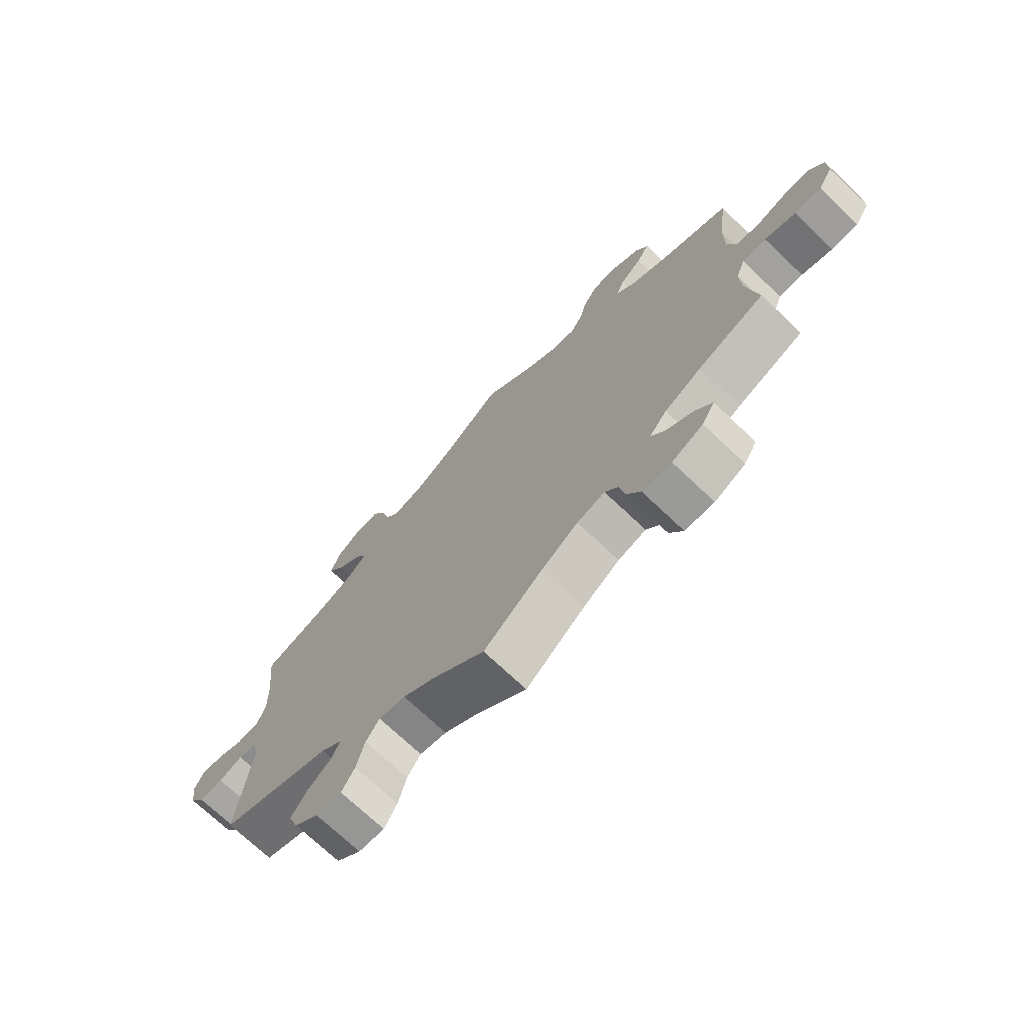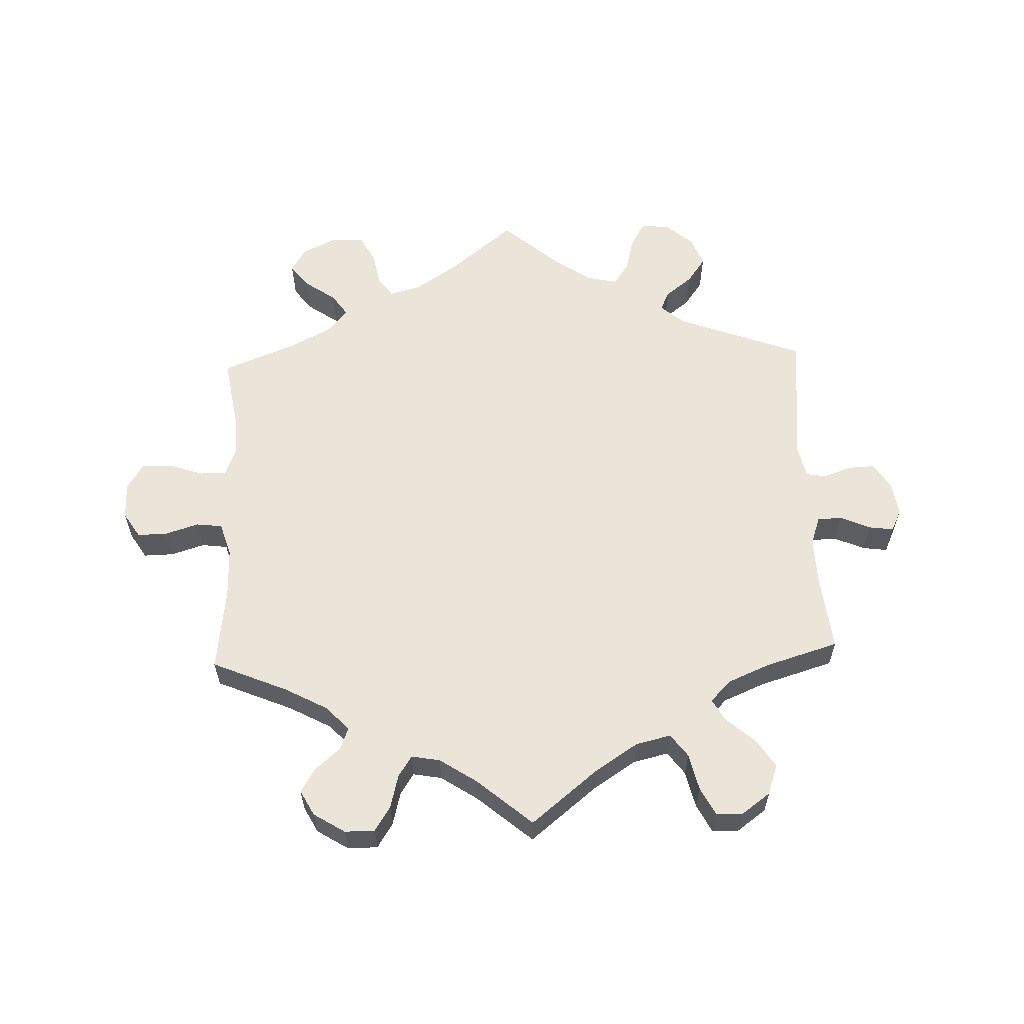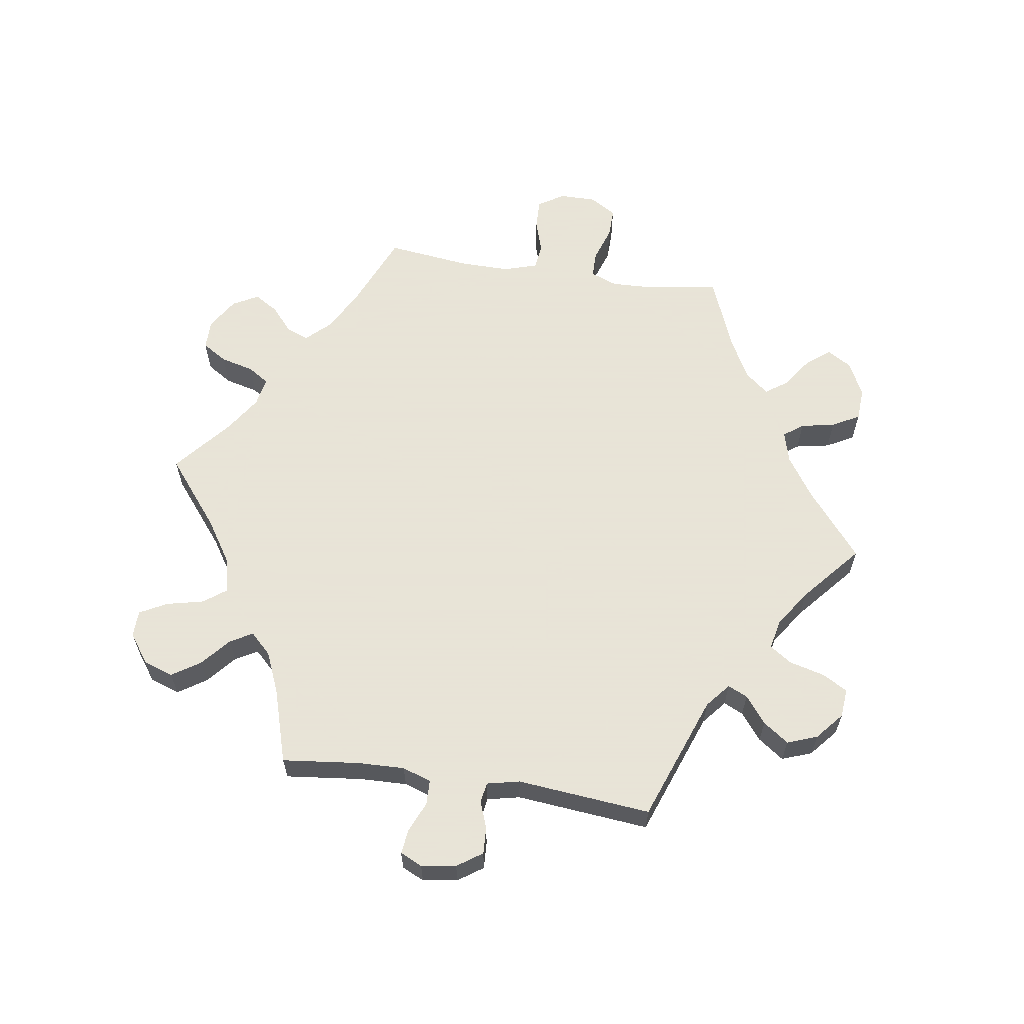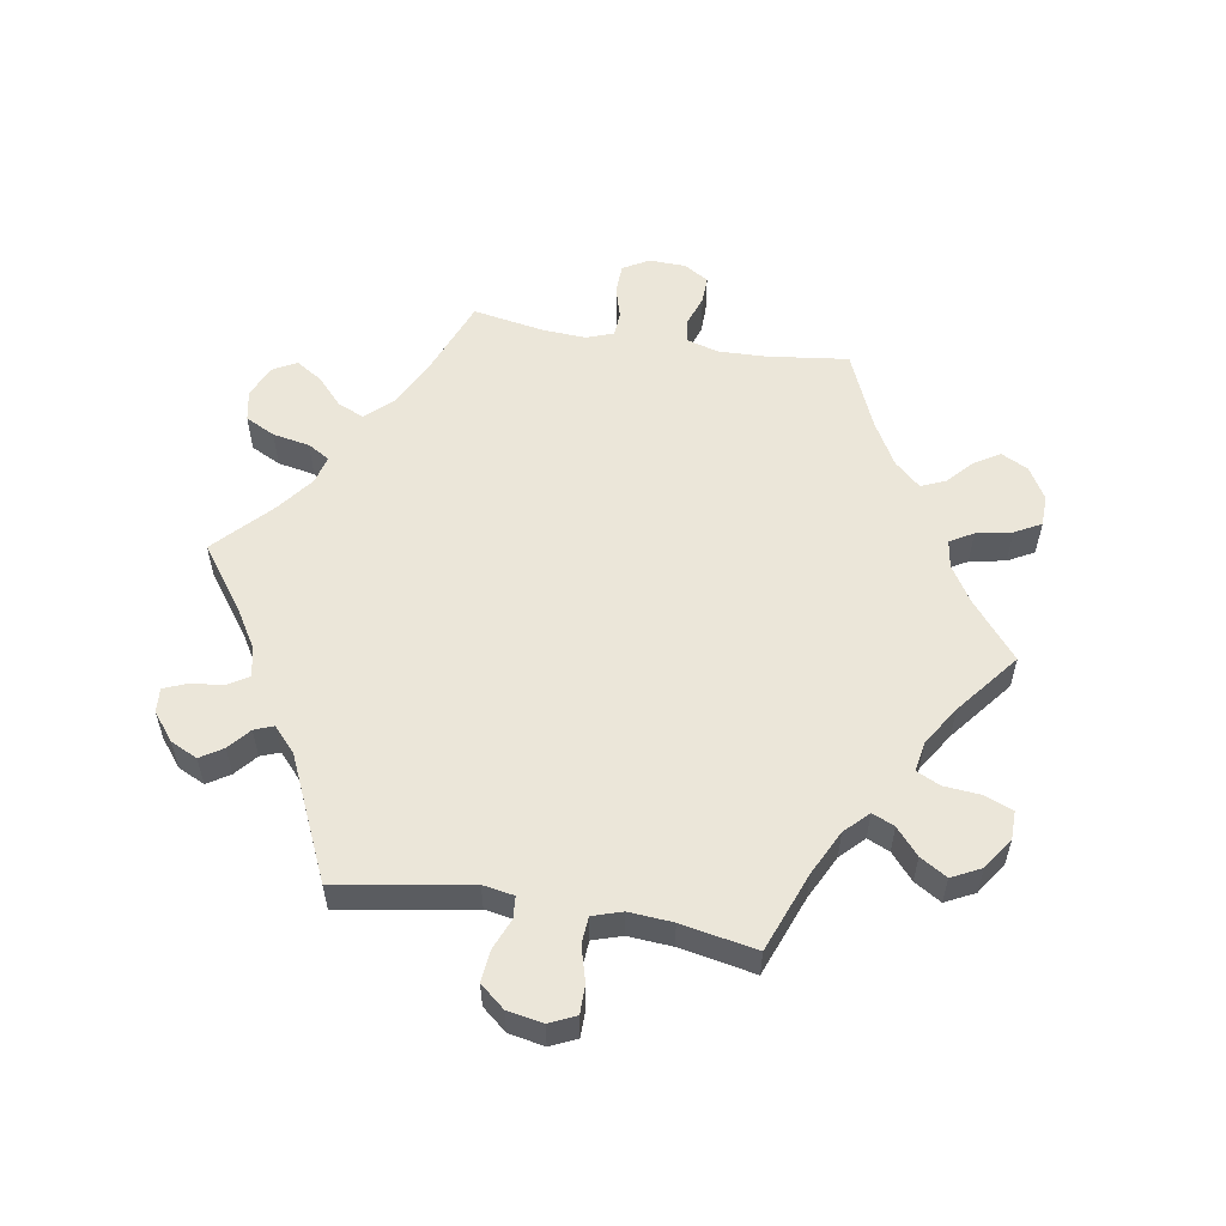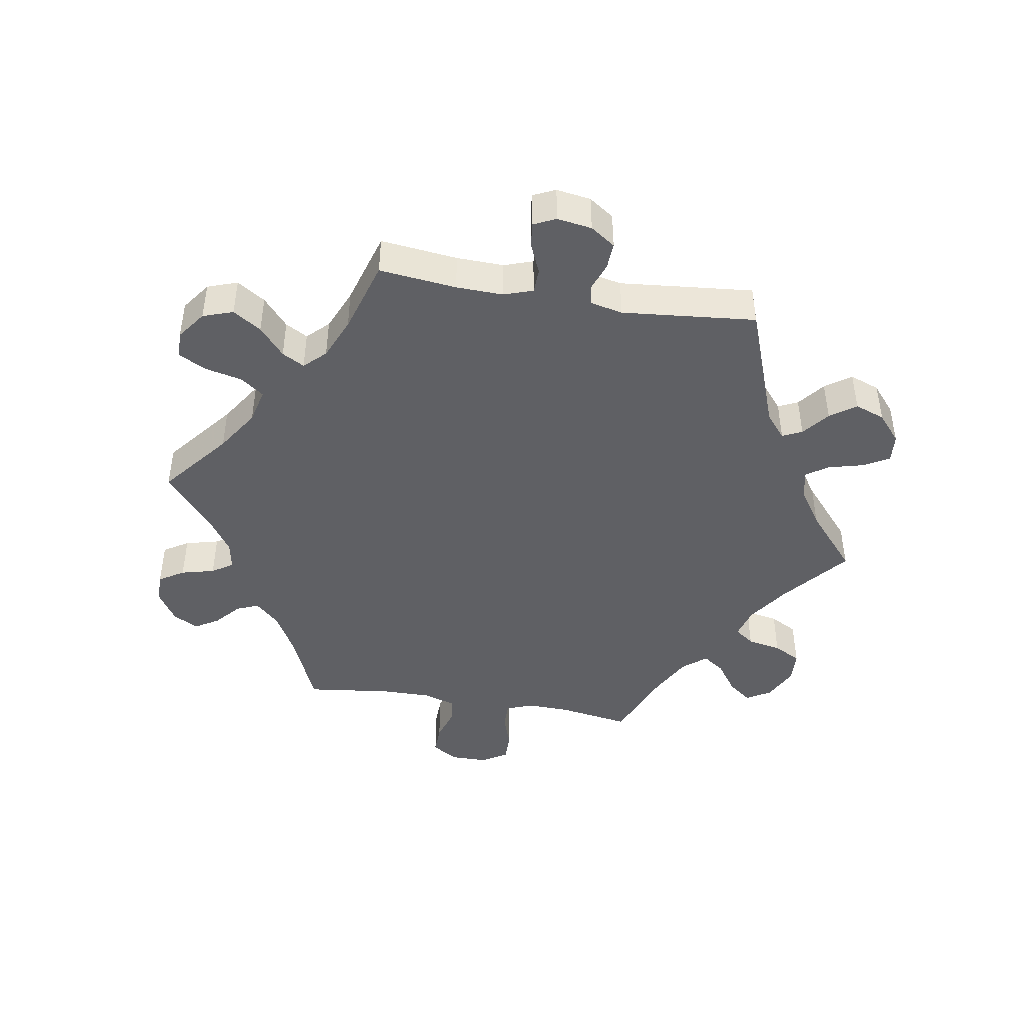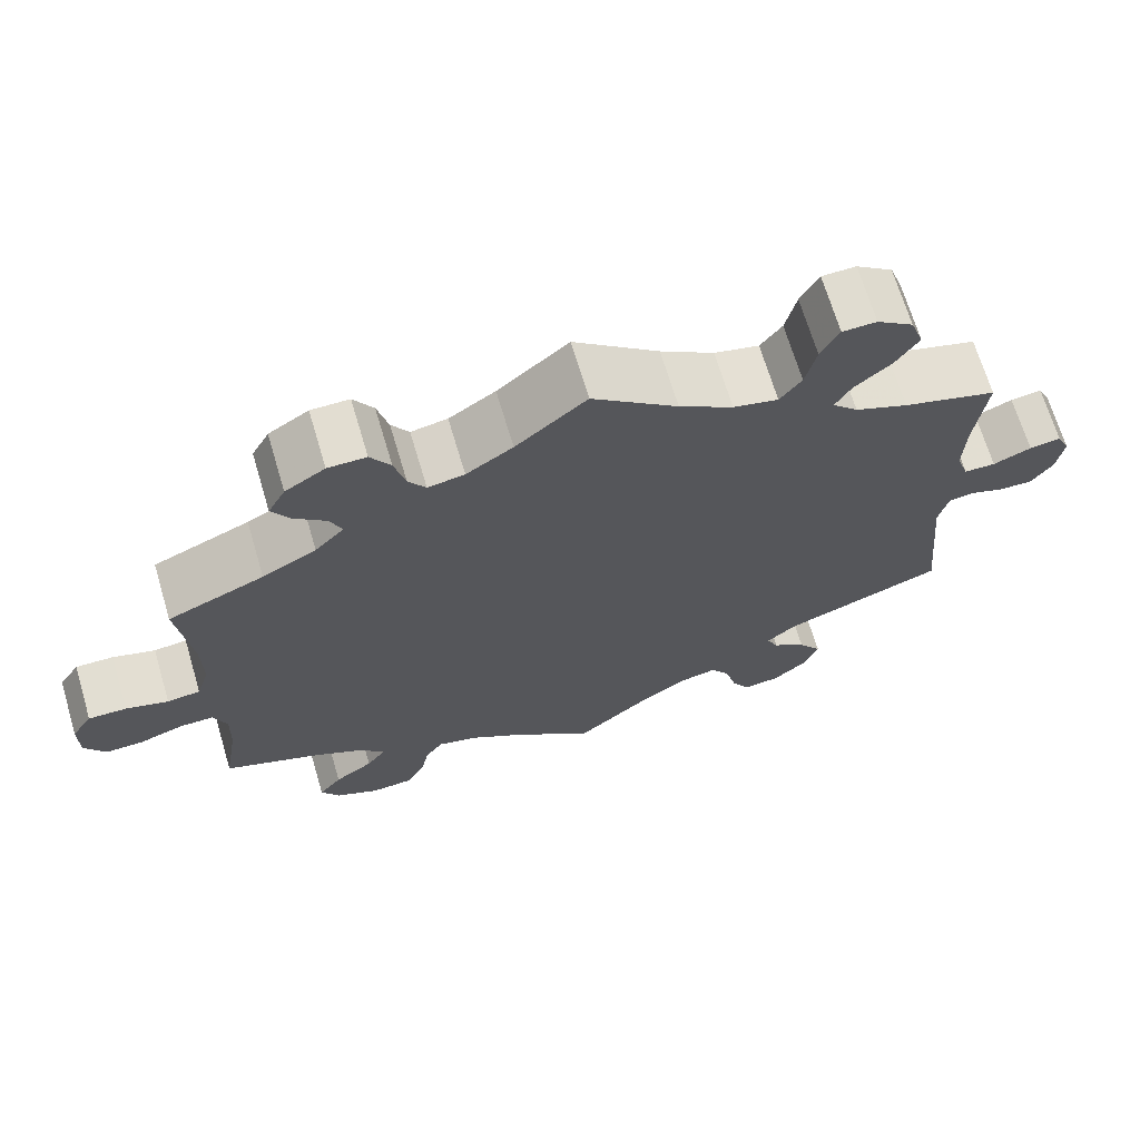
<metadata>
{"format":"obj","ext":"obj","renderer":"f3d","projection":"perspective","resolution":1024,"background":"white","views":[{"elev":-72.0,"azim":-133.5,"up":"+Z"},{"elev":59.4,"azim":-2.1,"up":"+Y"},{"elev":61.4,"azim":98.5,"up":"+Y"},{"elev":55.8,"azim":159.5,"up":"+Y"},{"elev":-44.1,"azim":80.4,"up":"+Y"},{"elev":68.6,"azim":-16.6,"up":"+Z"}]}
</metadata>
<code>
v 0.307 0.07 -0.361
v 0.27 0.07 -0.392
v 0.284 0.07 -0.422
v 0.325 0.07 -0.454
v 0.353 0.07 -0.493
v 0.336 0.07 -0.539
v 0.294 0.07 -0.575
v 0.25 0.07 -0.579
v 0.228 0.07 -0.541
v 0.214 0.07 -0.487
v 0.191 0.07 -0.453
v 0.145 0.07 -0.463
v 0.089 0.07 -0.501
v 0 0.07 -0.578
v -0.101 0.07 -0.496
v -0.164 0.07 -0.454
v -0.212 0.07 -0.441
v -0.234 0.07 -0.471
v -0.244 0.07 -0.523
v -0.267 0.07 -0.565
v -0.317 0.07 -0.568
v -0.37 0.07 -0.542
v -0.392 0.07 -0.505
v -0.364 0.07 -0.469
v -0.317 0.07 -0.436
v -0.294 0.07 -0.403
v -0.324 0.07 -0.367
v -0.387 0.07 -0.334
v -0.501 0.07 -0.289
v -0.483 0.07 -0.179
v -0.481 0.07 -0.114
v -0.497 0.07 -0.073
v -0.538 0.07 -0.073
v -0.591 0.07 -0.091
v -0.637 0.07 -0.092
v -0.662 0.07 -0.052
v -0.662 0.07 0.005
v -0.637 0.07 0.044
v -0.591 0.07 0.043
v -0.54 0.07 0.027
v -0.5 0.07 0.032
v -0.484 0.07 0.083
v -0.485 0.07 0.16
v -0.501 0.07 0.289
v -0.385 0.07 0.338
v -0.32 0.07 0.373
v -0.285 0.07 0.41
v -0.299 0.07 0.444
v -0.337 0.07 0.477
v -0.359 0.07 0.513
v -0.338 0.07 0.552
v -0.29 0.07 0.582
v -0.244 0.07 0.582
v -0.22 0.07 0.544
v -0.207 0.07 0.493
v -0.186 0.07 0.461
v -0.142 0.07 0.469
v -0.086 0.07 0.506
v -0.001 0.07 0.578
v 0.102 0.07 0.495
v 0.167 0.07 0.453
v 0.221 0.07 0.44
v 0.247 0.07 0.475
v 0.26 0.07 0.532
v 0.282 0.07 0.574
v 0.323 0.07 0.575
v 0.367 0.07 0.543
v 0.383 0.07 0.497
v 0.355 0.07 0.454
v 0.311 0.07 0.416
v 0.292 0.07 0.382
v 0.323 0.07 0.35
v 0.387 0.07 0.323
v 0.5 0.07 0.289
v 0.487 0.07 0.171
v 0.485 0.07 0.099
v 0.5 0.07 0.055
v 0.538 0.07 0.054
v 0.584 0.07 0.074
v 0.622 0.07 0.079
v 0.638 0.07 0.045
v 0.63 0.07 -0.008
v 0.604 0.07 -0.046
v 0.563 0.07 -0.044
v 0.522 0.07 -0.029
v 0.491 0.07 -0.034
v 0.48 0.07 -0.084
v 0.5 0.07 -0.289
v 0.307 0 -0.361
v 0.27 0 -0.392
v 0.284 0 -0.422
v 0.325 0 -0.454
v 0.353 0 -0.493
v 0.336 0 -0.539
v 0.294 0 -0.575
v 0.25 0 -0.579
v 0.228 0 -0.541
v 0.214 0 -0.487
v 0.191 0 -0.453
v 0.145 0 -0.463
v 0.089 0 -0.501
v 0 0 -0.578
v -0.101 0 -0.496
v -0.164 0 -0.454
v -0.212 0 -0.441
v -0.234 0 -0.471
v -0.244 0 -0.523
v -0.267 0 -0.565
v -0.317 0 -0.568
v -0.37 0 -0.542
v -0.392 0 -0.505
v -0.364 0 -0.469
v -0.317 0 -0.436
v -0.294 0 -0.403
v -0.324 0 -0.367
v -0.387 0 -0.334
v -0.501 0 -0.289
v -0.483 0 -0.179
v -0.481 0 -0.114
v -0.497 0 -0.073
v -0.538 0 -0.073
v -0.591 0 -0.091
v -0.637 0 -0.092
v -0.662 0 -0.052
v -0.662 0 0.005
v -0.637 0 0.044
v -0.591 0 0.043
v -0.54 0 0.027
v -0.5 0 0.032
v -0.484 0 0.083
v -0.485 0 0.16
v -0.501 0 0.289
v -0.385 0 0.338
v -0.32 0 0.373
v -0.285 0 0.41
v -0.299 0 0.444
v -0.337 0 0.477
v -0.359 0 0.513
v -0.338 0 0.552
v -0.29 0 0.582
v -0.244 0 0.582
v -0.22 0 0.544
v -0.207 0 0.493
v -0.186 0 0.461
v -0.142 0 0.469
v -0.086 0 0.506
v -0.001 0 0.578
v 0.102 0 0.495
v 0.167 0 0.453
v 0.221 0 0.44
v 0.247 0 0.475
v 0.26 0 0.532
v 0.282 0 0.574
v 0.323 0 0.575
v 0.367 0 0.543
v 0.383 0 0.497
v 0.355 0 0.454
v 0.311 0 0.416
v 0.292 0 0.382
v 0.323 0 0.35
v 0.387 0 0.323
v 0.5 0 0.289
v 0.487 0 0.171
v 0.485 0 0.099
v 0.5 0 0.055
v 0.538 0 0.054
v 0.584 0 0.074
v 0.622 0 0.079
v 0.638 0 0.045
v 0.63 0 -0.008
v 0.604 0 -0.046
v 0.563 0 -0.044
v 0.522 0 -0.029
v 0.491 0 -0.034
v 0.48 0 -0.084
v 0.5 0 -0.289
f 87 88 1
f 86 87 1 2
f 82 83 84 85
f 82 85 86
f 81 82 86
f 78 79 80 81
f 77 78 81 86
f 76 77 86 2
f 73 74 75
f 72 73 75 76
f 71 72 76 2
f 67 68 69 70
f 67 70 71
f 66 67 71
f 63 64 65 66
f 62 63 66 71
f 61 62 71 2
f 58 59 60
f 57 58 60 61
f 56 57 61 2
f 52 53 54 55
f 48 49 50 51
f 47 48 51 52
f 43 44 45
f 42 43 45 46
f 41 42 46 47
f 37 38 39 40
f 37 40 41
f 36 37 41
f 33 34 35 36
f 32 33 36 41
f 31 32 41 47
f 28 29 30
f 27 28 30 31
f 26 27 31 47
f 22 23 24 25
f 22 25 26
f 21 22 26
f 18 19 20 21
f 17 18 21 26
f 16 17 26 47
f 13 14 15
f 12 13 15 16
f 11 12 16 47
f 7 8 9 10
f 3 4 5 6
f 47 52 55 56
f 10 11 47 56
f 6 7 10 56
f 2 3 6 56
f 89 176 175
f 90 89 175 174
f 173 172 171 170
f 174 173 170
f 174 170 169
f 169 168 167 166
f 174 169 166 165
f 90 174 165 164
f 163 162 161
f 164 163 161 160
f 90 164 160 159
f 158 157 156 155
f 159 158 155
f 159 155 154
f 154 153 152 151
f 159 154 151 150
f 90 159 150 149
f 148 147 146
f 149 148 146 145
f 90 149 145 144
f 143 142 141 140
f 139 138 137 136
f 140 139 136 135
f 133 132 131
f 134 133 131 130
f 135 134 130 129
f 128 127 126 125
f 129 128 125
f 129 125 124
f 124 123 122 121
f 129 124 121 120
f 135 129 120 119
f 118 117 116
f 119 118 116 115
f 135 119 115 114
f 113 112 111 110
f 114 113 110
f 114 110 109
f 109 108 107 106
f 114 109 106 105
f 135 114 105 104
f 103 102 101
f 104 103 101 100
f 135 104 100 99
f 98 97 96 95
f 94 93 92 91
f 144 143 140 135
f 144 135 99 98
f 144 98 95 94
f 144 94 91 90
f 1 89 90 2
f 2 90 91 3
f 3 91 92 4
f 4 92 93 5
f 5 93 94 6
f 6 94 95 7
f 7 95 96 8
f 8 96 97 9
f 9 97 98 10
f 10 98 99 11
f 11 99 100 12
f 12 100 101 13
f 13 101 102 14
f 14 102 103 15
f 15 103 104 16
f 16 104 105 17
f 17 105 106 18
f 18 106 107 19
f 19 107 108 20
f 20 108 109 21
f 21 109 110 22
f 22 110 111 23
f 23 111 112 24
f 24 112 113 25
f 25 113 114 26
f 26 114 115 27
f 27 115 116 28
f 28 116 117 29
f 29 117 118 30
f 30 118 119 31
f 31 119 120 32
f 32 120 121 33
f 33 121 122 34
f 34 122 123 35
f 35 123 124 36
f 36 124 125 37
f 37 125 126 38
f 38 126 127 39
f 39 127 128 40
f 40 128 129 41
f 41 129 130 42
f 42 130 131 43
f 43 131 132 44
f 44 132 133 45
f 45 133 134 46
f 46 134 135 47
f 47 135 136 48
f 48 136 137 49
f 49 137 138 50
f 50 138 139 51
f 51 139 140 52
f 52 140 141 53
f 53 141 142 54
f 54 142 143 55
f 55 143 144 56
f 56 144 145 57
f 57 145 146 58
f 58 146 147 59
f 59 147 148 60
f 60 148 149 61
f 61 149 150 62
f 62 150 151 63
f 63 151 152 64
f 64 152 153 65
f 65 153 154 66
f 66 154 155 67
f 67 155 156 68
f 68 156 157 69
f 69 157 158 70
f 70 158 159 71
f 71 159 160 72
f 72 160 161 73
f 73 161 162 74
f 74 162 163 75
f 75 163 164 76
f 76 164 165 77
f 77 165 166 78
f 78 166 167 79
f 79 167 168 80
f 80 168 169 81
f 81 169 170 82
f 82 170 171 83
f 83 171 172 84
f 84 172 173 85
f 85 173 174 86
f 86 174 175 87
f 87 175 176 88
f 88 176 89 1

</code>
